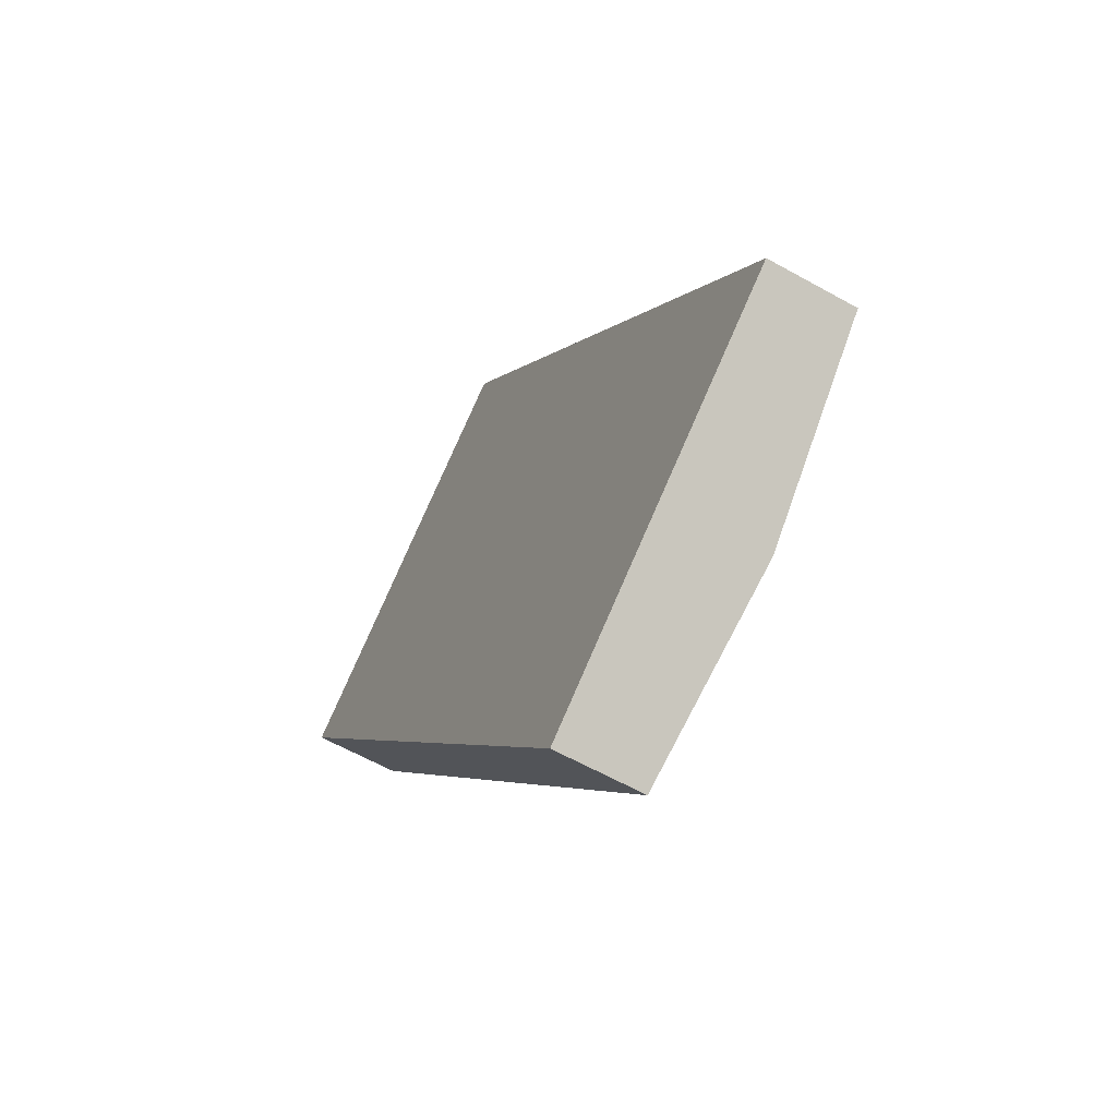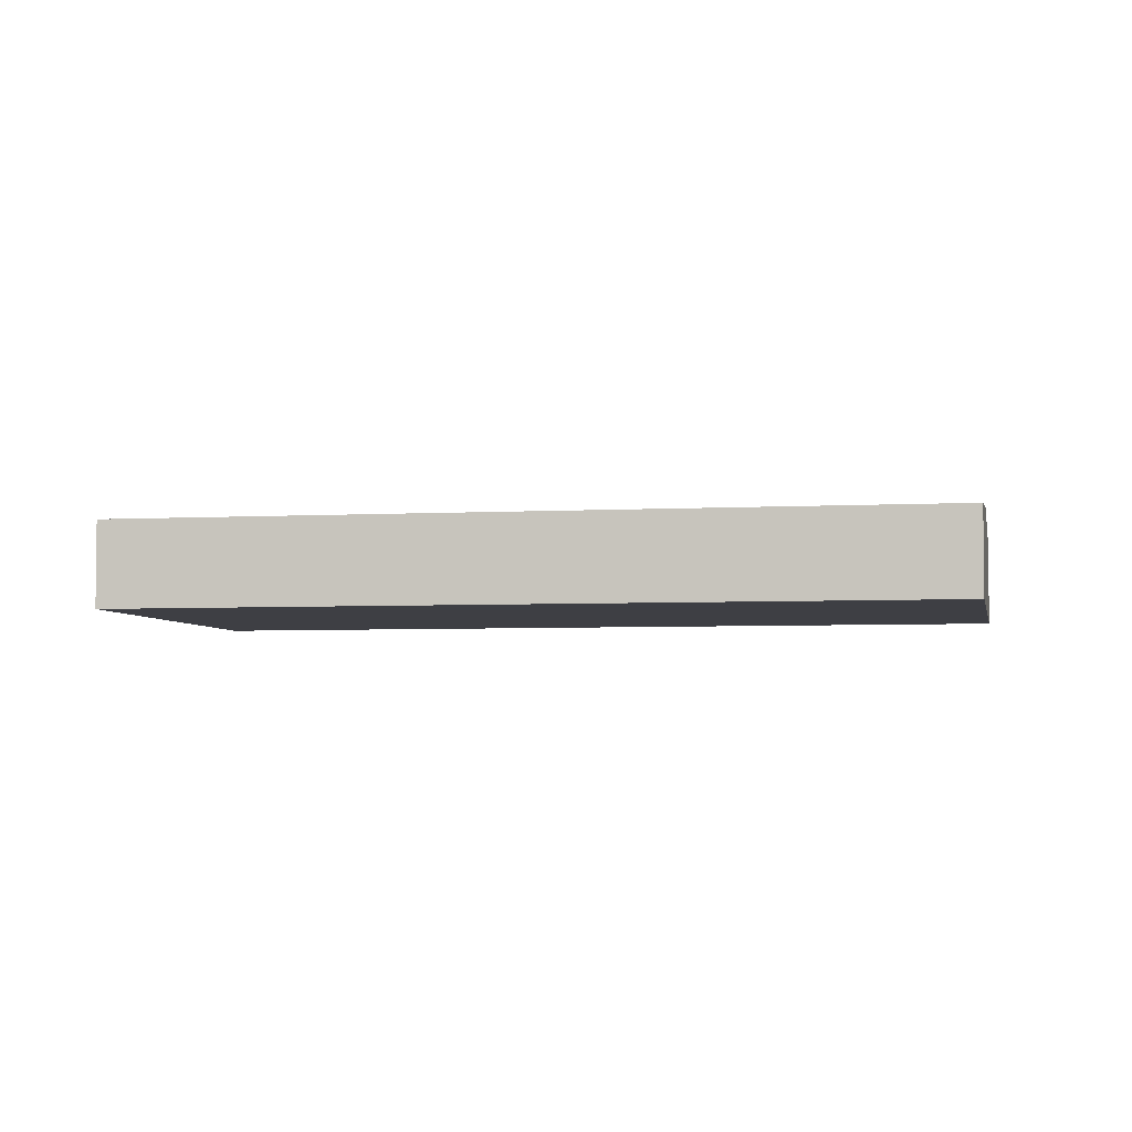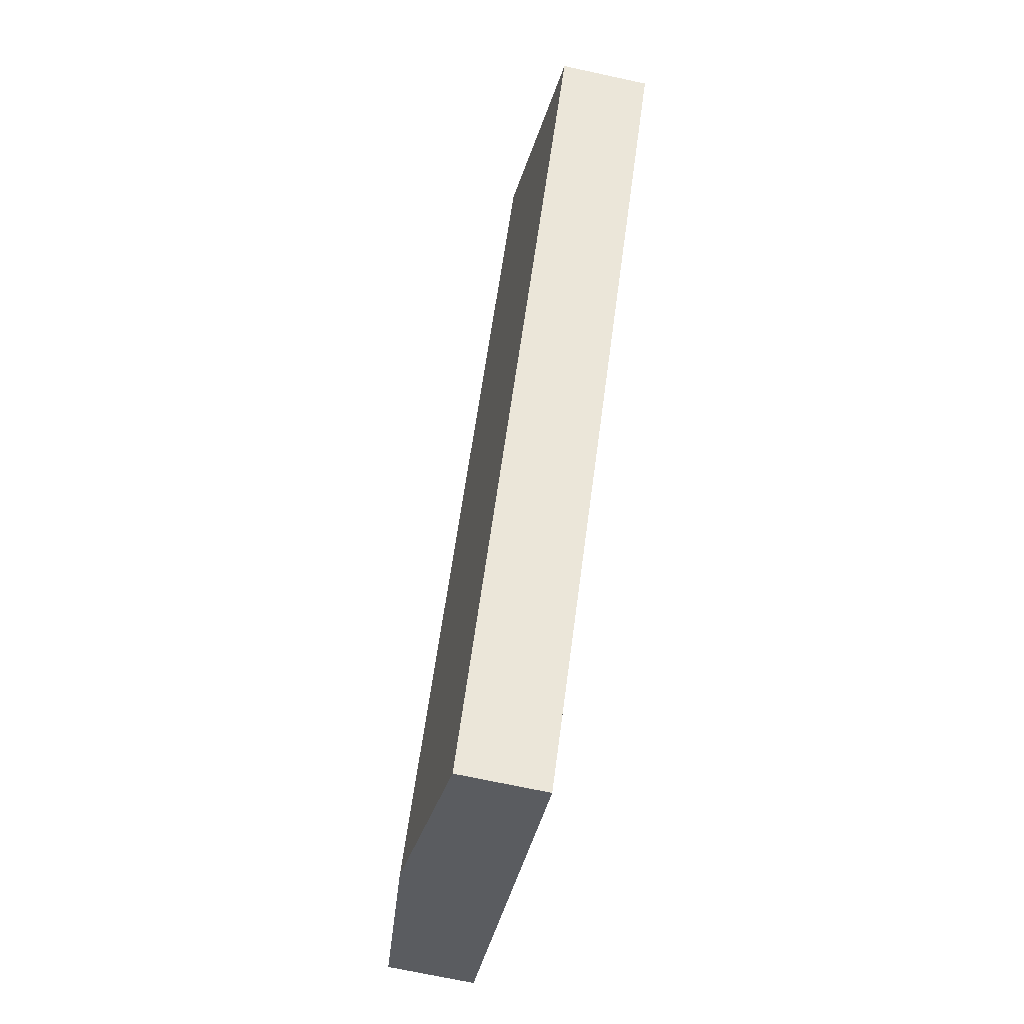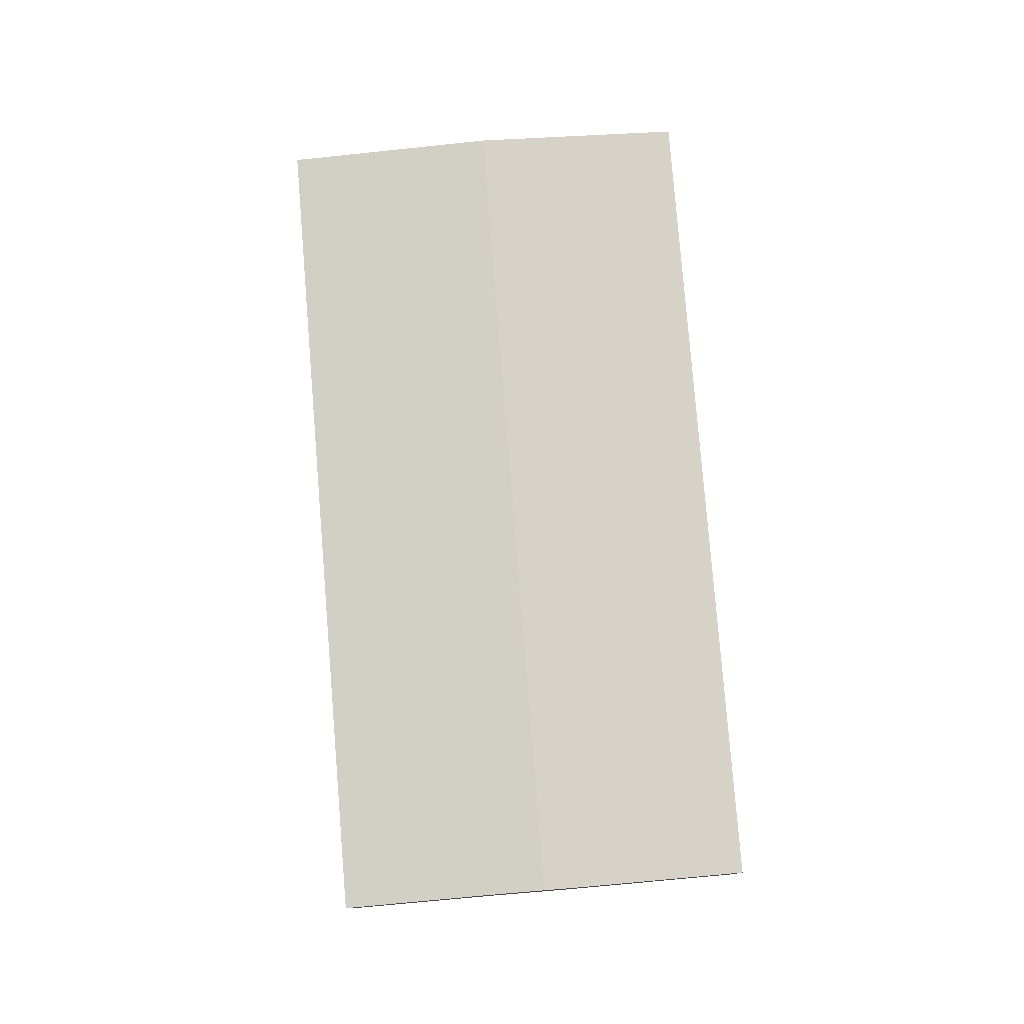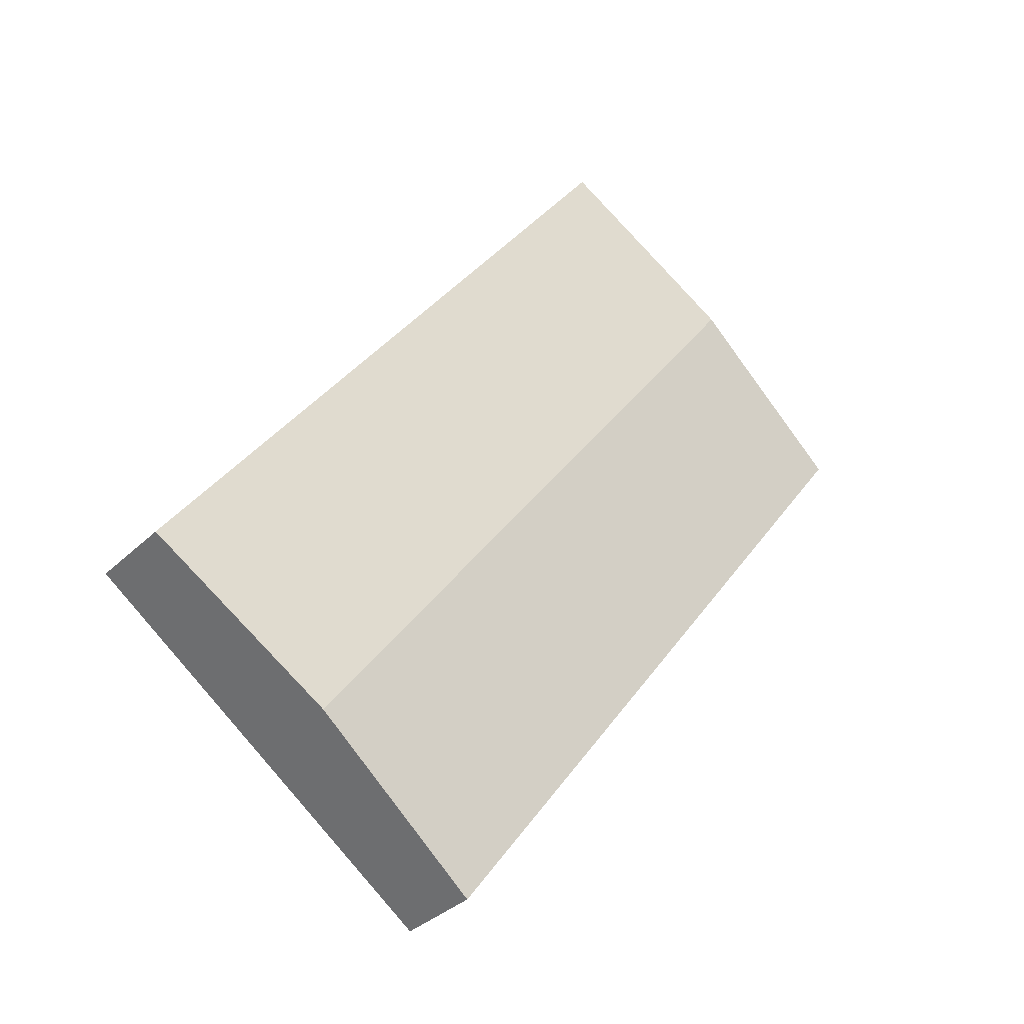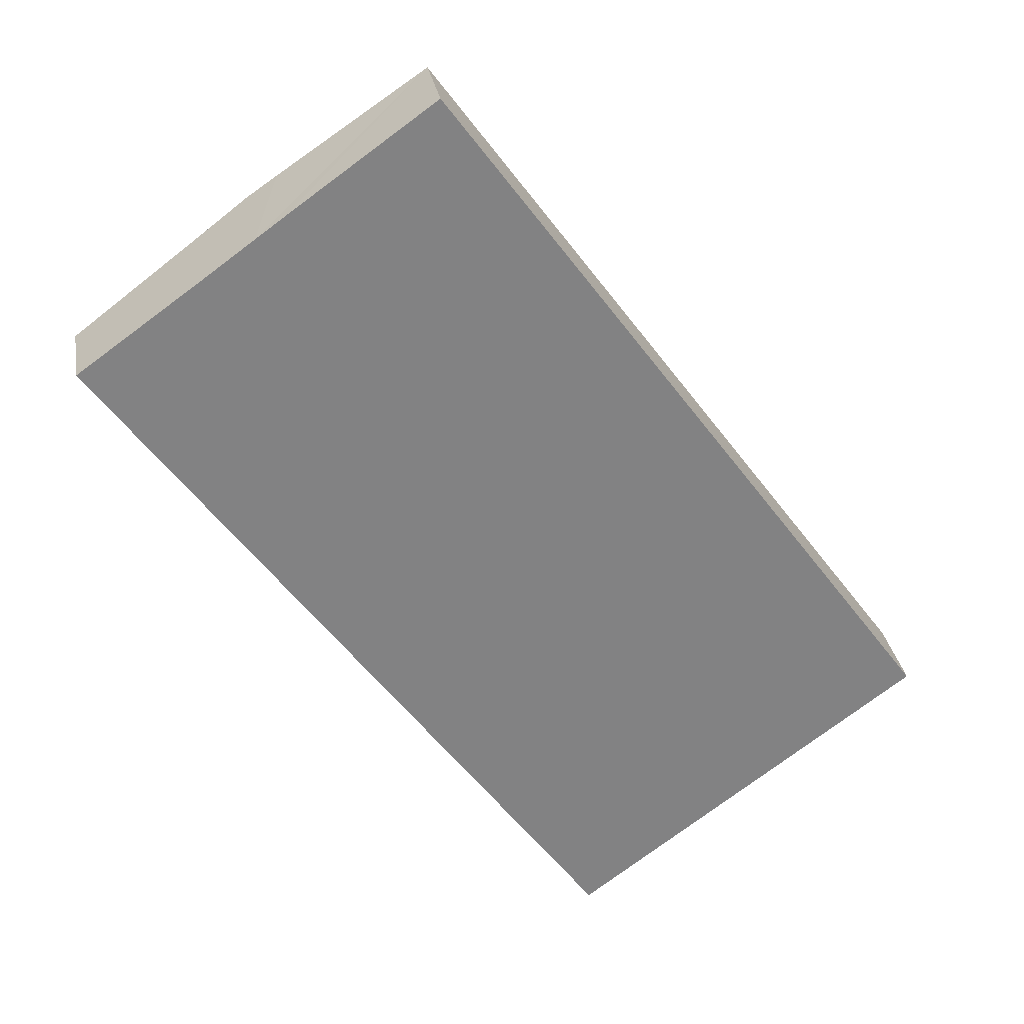
<metadata>
{"format":"obj","ext":"obj","renderer":"f3d","projection":"perspective","resolution":1024,"background":"white","views":[{"elev":-60.9,"azim":60.2,"up":"+Z"},{"elev":-4.4,"azim":64.4,"up":"+Y"},{"elev":-70.2,"azim":-102.2,"up":"+Z"},{"elev":79.4,"azim":-40.8,"up":"+Y"},{"elev":-34.0,"azim":142.1,"up":"+Z"},{"elev":29.6,"azim":-9.6,"up":"+Z"}]}
</metadata>
<code>
v  35.38 5.46 -29.25
v  18.3 4.565 13.17
v  44.43 4.571 -22.63
v  9.129 5.46 6.578
v  10.67 5.309 7.701
v  0 4.568 2.797e-16
v  26.3 4.568 -35.89
v  6.484 5.201 4.653
v  0 0 0
v  6.484 -2.849e-16 4.653
v  9.129 -4.028e-16 6.578
v  10.67 -4.716e-16 7.701
v  18.3 -8.064e-16 13.17
v  44.43 1.386e-15 -22.63
v  35.38 1.791e-15 -29.25
v  26.3 2.198e-15 -35.89
g defaultobject
f 1 2 3
f 2 1 4
f 2 4 5
f 6 1 7
f 1 6 8
f 1 8 4
f 9 8 6
f 8 9 10
f 8 10 4
f 4 10 11
f 4 11 5
f 5 11 2
f 2 11 12
f 2 12 13
f 2 14 3
f 14 2 13
f 14 1 3
f 1 14 15
f 1 15 7
f 7 15 16
f 16 6 7
f 6 16 9
f 13 15 14
f 15 13 12
f 15 12 11
f 15 11 16
f 16 11 10
f 16 10 9

</code>
